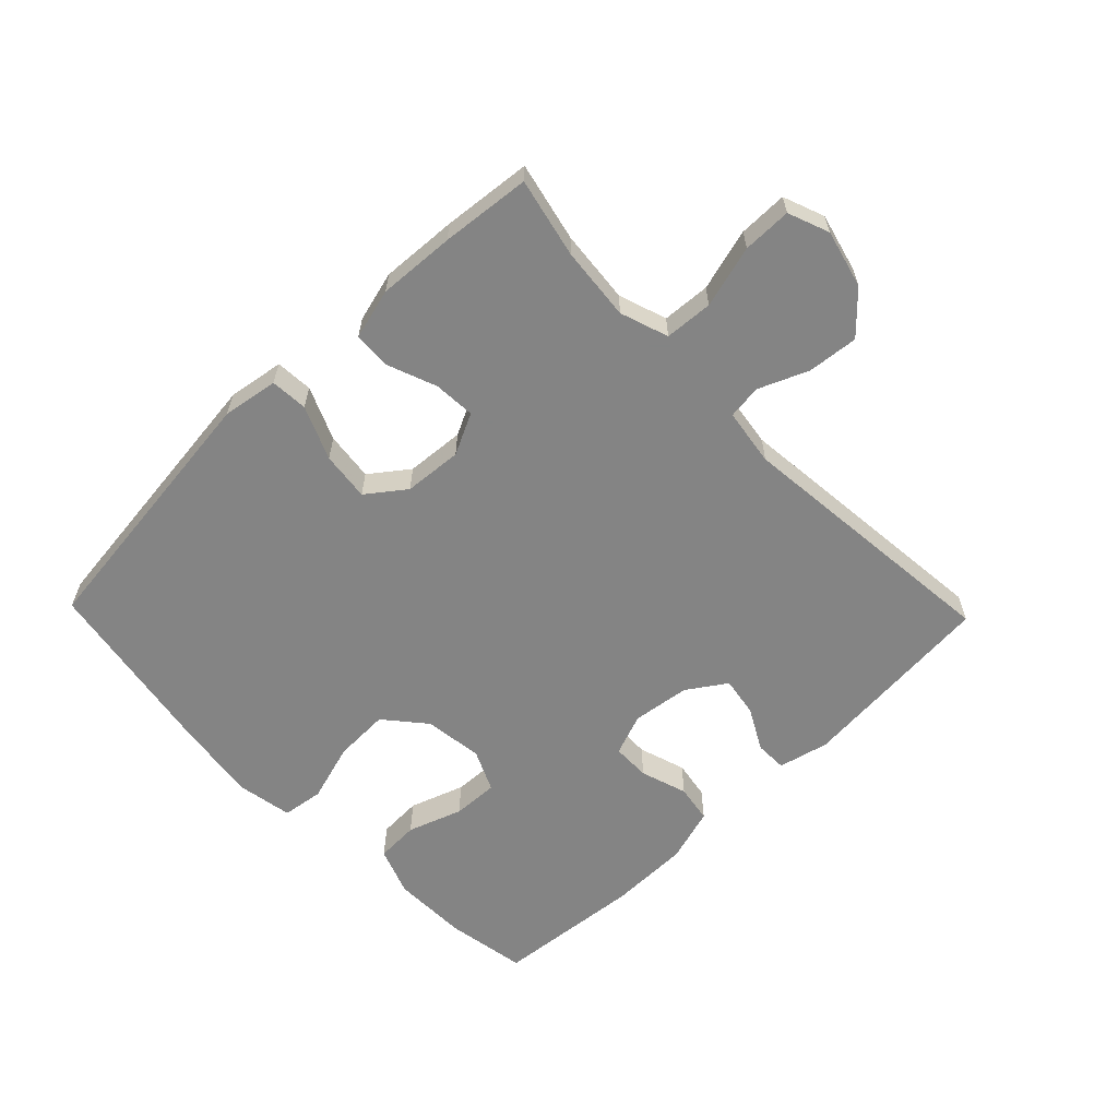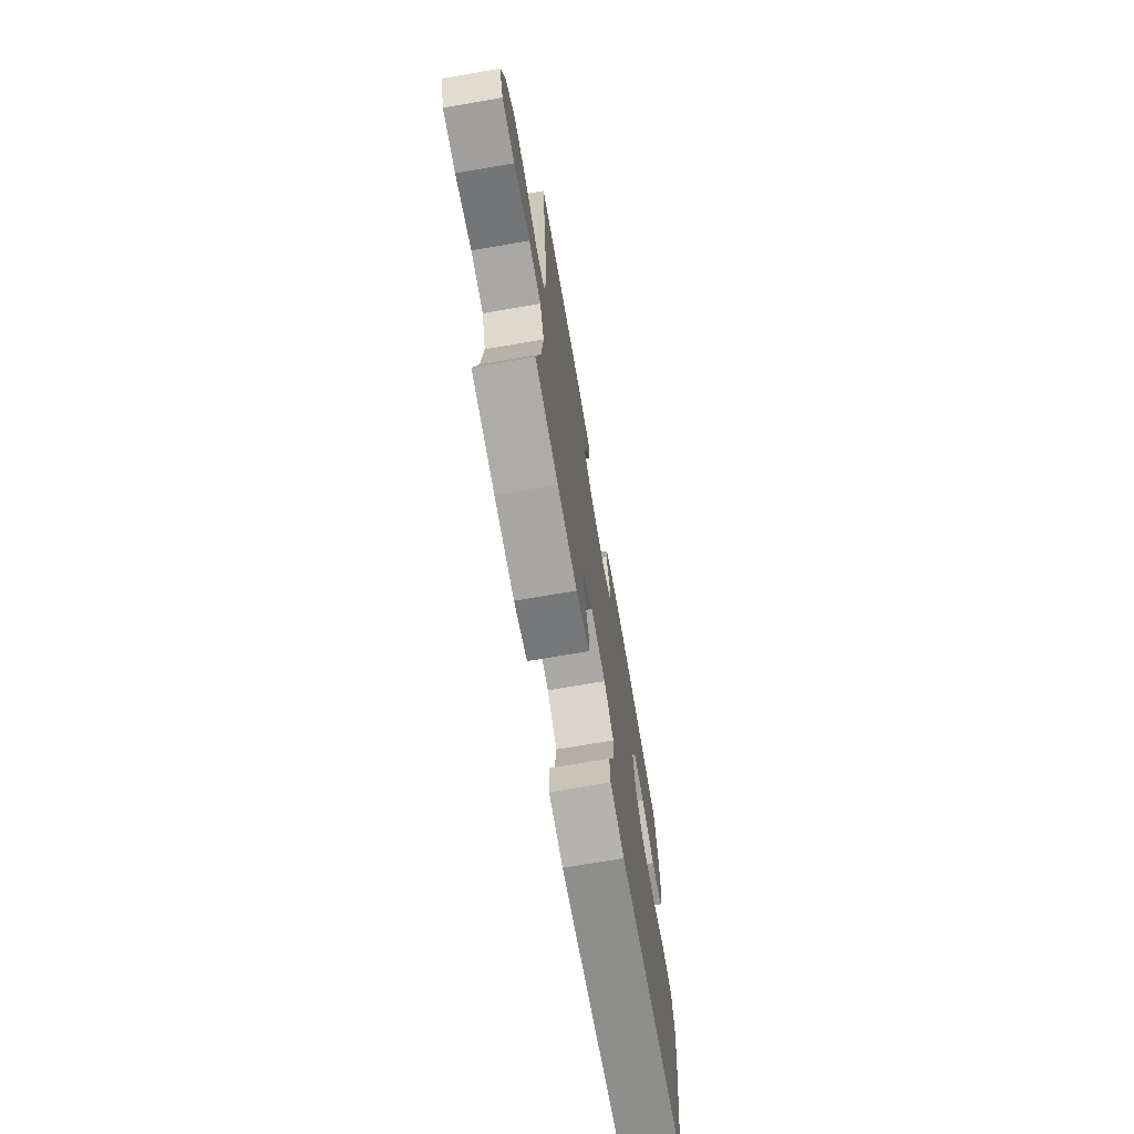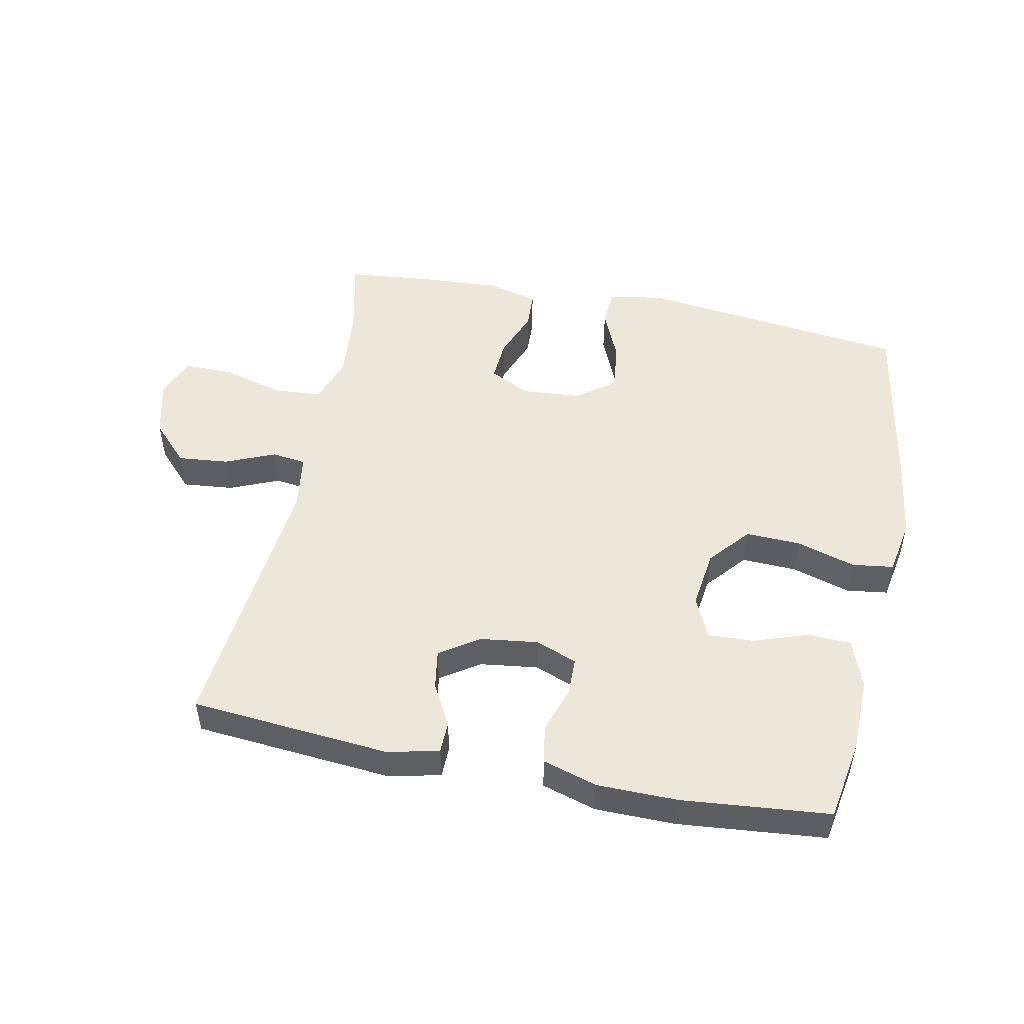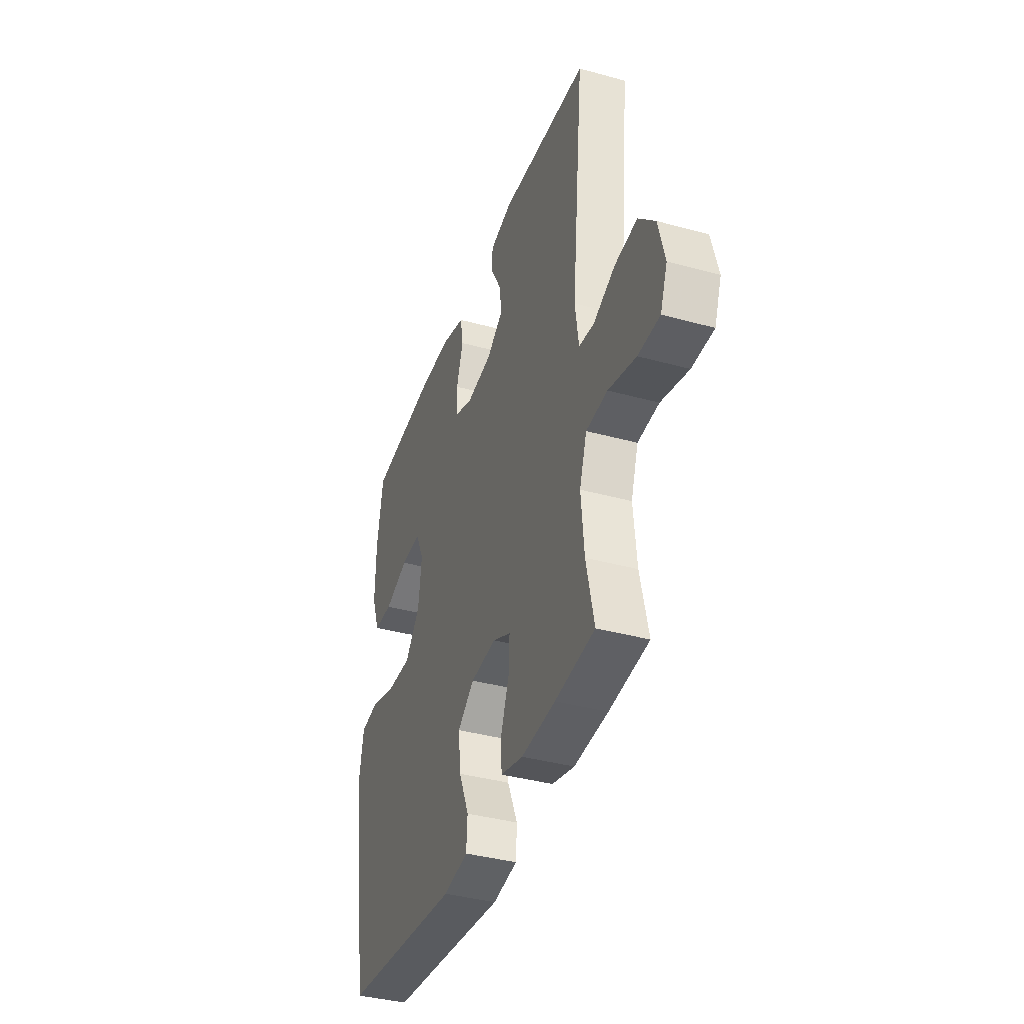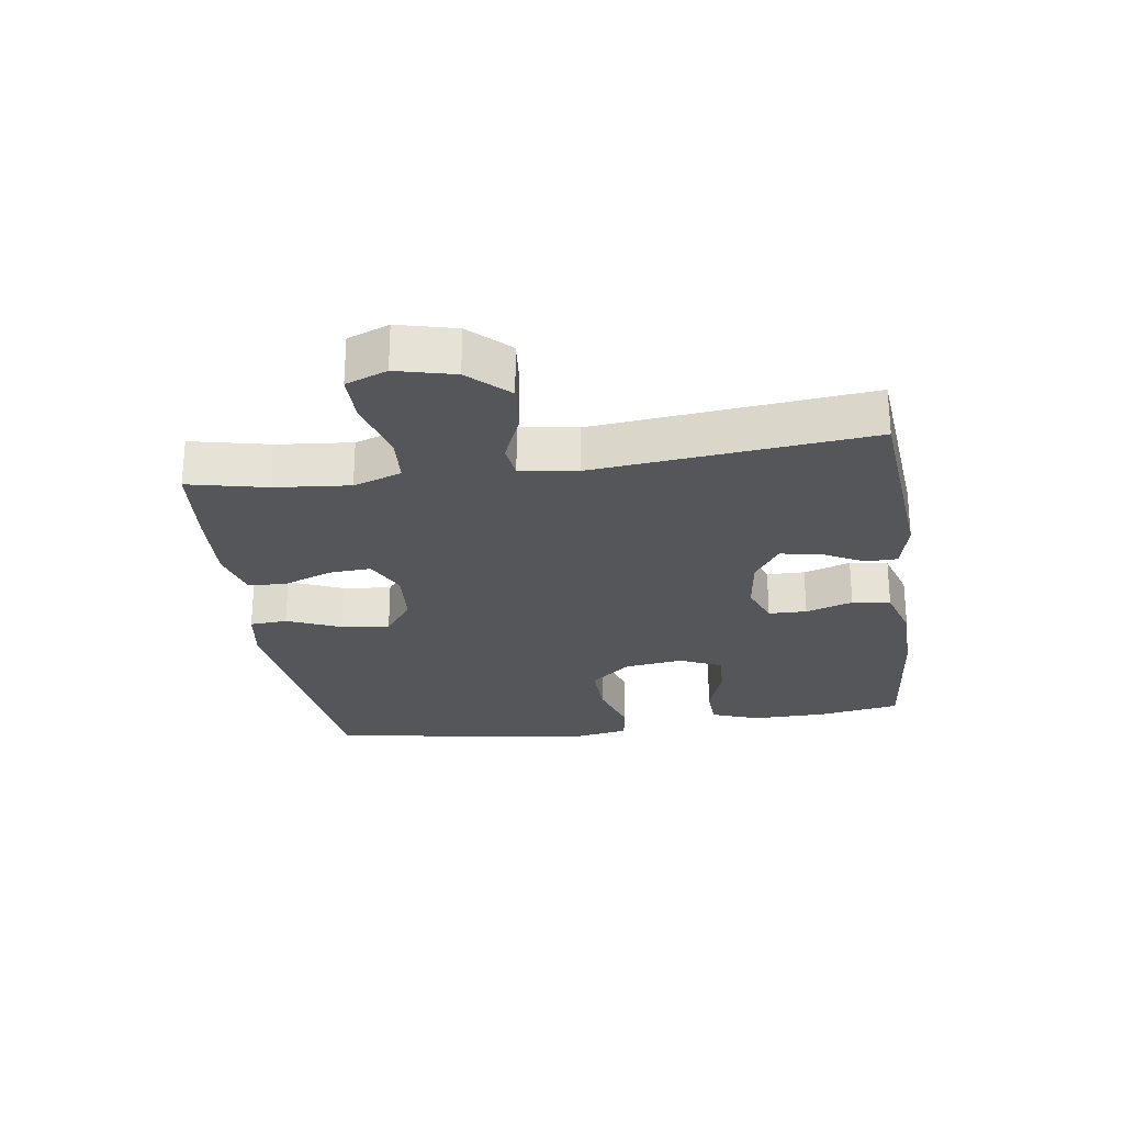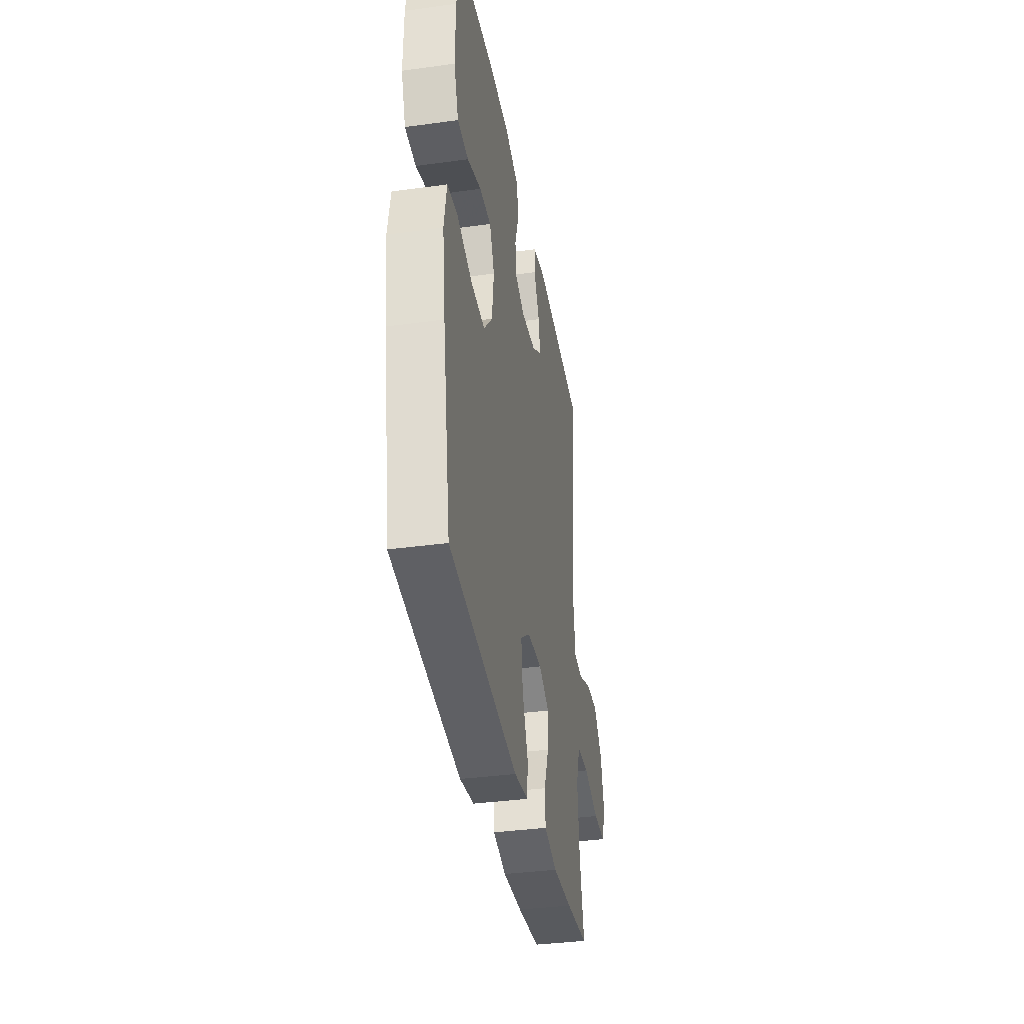
<metadata>
{"format":"obj","ext":"obj","renderer":"f3d","projection":"perspective","resolution":1024,"background":"white","views":[{"elev":-61.3,"azim":-136.0,"up":"+Y"},{"elev":-71.4,"azim":-80.2,"up":"+Z"},{"elev":50.1,"azim":11.5,"up":"+Y"},{"elev":-38.6,"azim":-109.1,"up":"+Z"},{"elev":-25.8,"azim":-81.6,"up":"+Y"},{"elev":-36.8,"azim":100.1,"up":"+Z"}]}
</metadata>
<code>
v 0.5 0.07 0.5
v 0.522 0.07 0.372
v 0.524 0.07 0.253
v 0.496 0.07 0.177
v 0.428 0.07 0.174
v 0.342 0.07 0.204
v 0.27 0.07 0.207
v 0.24 0.07 0.142
v 0.252 0.07 0.049
v 0.306 0.07 -0.015
v 0.393 0.07 -0.012
v 0.486 0.07 0.016
v 0.551 0.07 0.007
v 0.567 0.07 -0.081
v 0.549 0.07 -0.212
v 0.5 0.07 -0.5
v 0.075 0.07 -0.551
v -0.013 0.07 -0.537
v -0.017 0.07 -0.478
v 0.019 0.07 -0.394
v 0.028 0.07 -0.317
v -0.032 0.07 -0.272
v -0.124 0.07 -0.265
v -0.189 0.07 -0.297
v -0.185 0.07 -0.363
v -0.155 0.07 -0.441
v -0.158 0.07 -0.5
v -0.238 0.07 -0.521
v -0.359 0.07 -0.514
v -0.5 0.07 -0.5
v -0.472 0.07 -0.375
v -0.461 0.07 -0.259
v -0.487 0.07 -0.183
v -0.563 0.07 -0.178
v -0.661 0.07 -0.205
v -0.738 0.07 -0.205
v -0.763 0.07 -0.14
v -0.74 0.07 -0.049
v -0.682 0.07 0.012
v -0.602 0.07 0.004
v -0.524 0.07 -0.029
v -0.47 0.07 -0.022
v -0.457 0.07 0.068
v -0.5 0.07 0.5
v -0.185 0.07 0.527
v -0.105 0.07 0.508
v -0.104 0.07 0.458
v -0.14 0.07 0.391
v -0.15 0.07 0.329
v -0.089 0.07 0.288
v 0.002 0.07 0.276
v 0.068 0.07 0.301
v 0.069 0.07 0.361
v 0.045 0.07 0.435
v 0.055 0.07 0.495
v 0.141 0.07 0.521
v 0.268 0.07 0.522
v 0.5 0 0.5
v 0.522 0 0.372
v 0.524 0 0.253
v 0.496 0 0.177
v 0.428 0 0.174
v 0.342 0 0.204
v 0.27 0 0.207
v 0.24 0 0.142
v 0.252 0 0.049
v 0.306 0 -0.015
v 0.393 0 -0.012
v 0.486 0 0.016
v 0.551 0 0.007
v 0.567 0 -0.081
v 0.549 0 -0.212
v 0.5 0 -0.5
v 0.075 0 -0.551
v -0.013 0 -0.537
v -0.017 0 -0.478
v 0.019 0 -0.394
v 0.028 0 -0.317
v -0.032 0 -0.272
v -0.124 0 -0.265
v -0.189 0 -0.297
v -0.185 0 -0.363
v -0.155 0 -0.441
v -0.158 0 -0.5
v -0.238 0 -0.521
v -0.359 0 -0.514
v -0.5 0 -0.5
v -0.472 0 -0.375
v -0.461 0 -0.259
v -0.487 0 -0.183
v -0.563 0 -0.178
v -0.661 0 -0.205
v -0.738 0 -0.205
v -0.763 0 -0.14
v -0.74 0 -0.049
v -0.682 0 0.012
v -0.602 0 0.004
v -0.524 0 -0.029
v -0.47 0 -0.022
v -0.457 0 0.068
v -0.5 0 0.5
v -0.185 0 0.527
v -0.105 0 0.508
v -0.104 0 0.458
v -0.14 0 0.391
v -0.15 0 0.329
v -0.089 0 0.288
v 0.002 0 0.276
v 0.068 0 0.301
v 0.069 0 0.361
v 0.045 0 0.435
v 0.055 0 0.495
v 0.141 0 0.521
v 0.268 0 0.522
f 53 54 55 56
f 52 53 56 57
f 45 46 47 48
f 43 44 45 48
f 42 43 48 49
f 38 39 40 41
f 36 37 38 41
f 34 35 36 41
f 33 34 41 42
f 32 33 42 49
f 28 29 30 31
f 25 26 27 28
f 24 25 28 31
f 23 24 31 32
f 17 18 19 20
f 17 20 21
f 16 17 21
f 15 16 21 22
f 11 12 13 14
f 10 11 14 15
f 3 4 5 6
f 3 6 7
f 2 3 7
f 52 57 1 2
f 51 52 2 7
f 50 51 7 8
f 23 32 49 50
f 23 50 8 9
f 10 15 22 23
f 9 10 23
f 113 112 111 110
f 114 113 110 109
f 105 104 103 102
f 105 102 101 100
f 106 105 100 99
f 98 97 96 95
f 98 95 94 93
f 98 93 92 91
f 99 98 91 90
f 106 99 90 89
f 88 87 86 85
f 85 84 83 82
f 88 85 82 81
f 89 88 81 80
f 77 76 75 74
f 78 77 74
f 78 74 73
f 79 78 73 72
f 71 70 69 68
f 72 71 68 67
f 63 62 61 60
f 64 63 60
f 64 60 59
f 59 58 114 109
f 64 59 109 108
f 65 64 108 107
f 107 106 89 80
f 66 65 107 80
f 80 79 72 67
f 80 67 66
f 1 58 59 2
f 2 59 60 3
f 3 60 61 4
f 4 61 62 5
f 5 62 63 6
f 6 63 64 7
f 7 64 65 8
f 8 65 66 9
f 9 66 67 10
f 10 67 68 11
f 11 68 69 12
f 12 69 70 13
f 13 70 71 14
f 14 71 72 15
f 15 72 73 16
f 16 73 74 17
f 17 74 75 18
f 18 75 76 19
f 19 76 77 20
f 20 77 78 21
f 21 78 79 22
f 22 79 80 23
f 23 80 81 24
f 24 81 82 25
f 25 82 83 26
f 26 83 84 27
f 27 84 85 28
f 28 85 86 29
f 29 86 87 30
f 30 87 88 31
f 31 88 89 32
f 32 89 90 33
f 33 90 91 34
f 34 91 92 35
f 35 92 93 36
f 36 93 94 37
f 37 94 95 38
f 38 95 96 39
f 39 96 97 40
f 40 97 98 41
f 41 98 99 42
f 42 99 100 43
f 43 100 101 44
f 44 101 102 45
f 45 102 103 46
f 46 103 104 47
f 47 104 105 48
f 48 105 106 49
f 49 106 107 50
f 50 107 108 51
f 51 108 109 52
f 52 109 110 53
f 53 110 111 54
f 54 111 112 55
f 55 112 113 56
f 56 113 114 57
f 57 114 58 1

</code>
